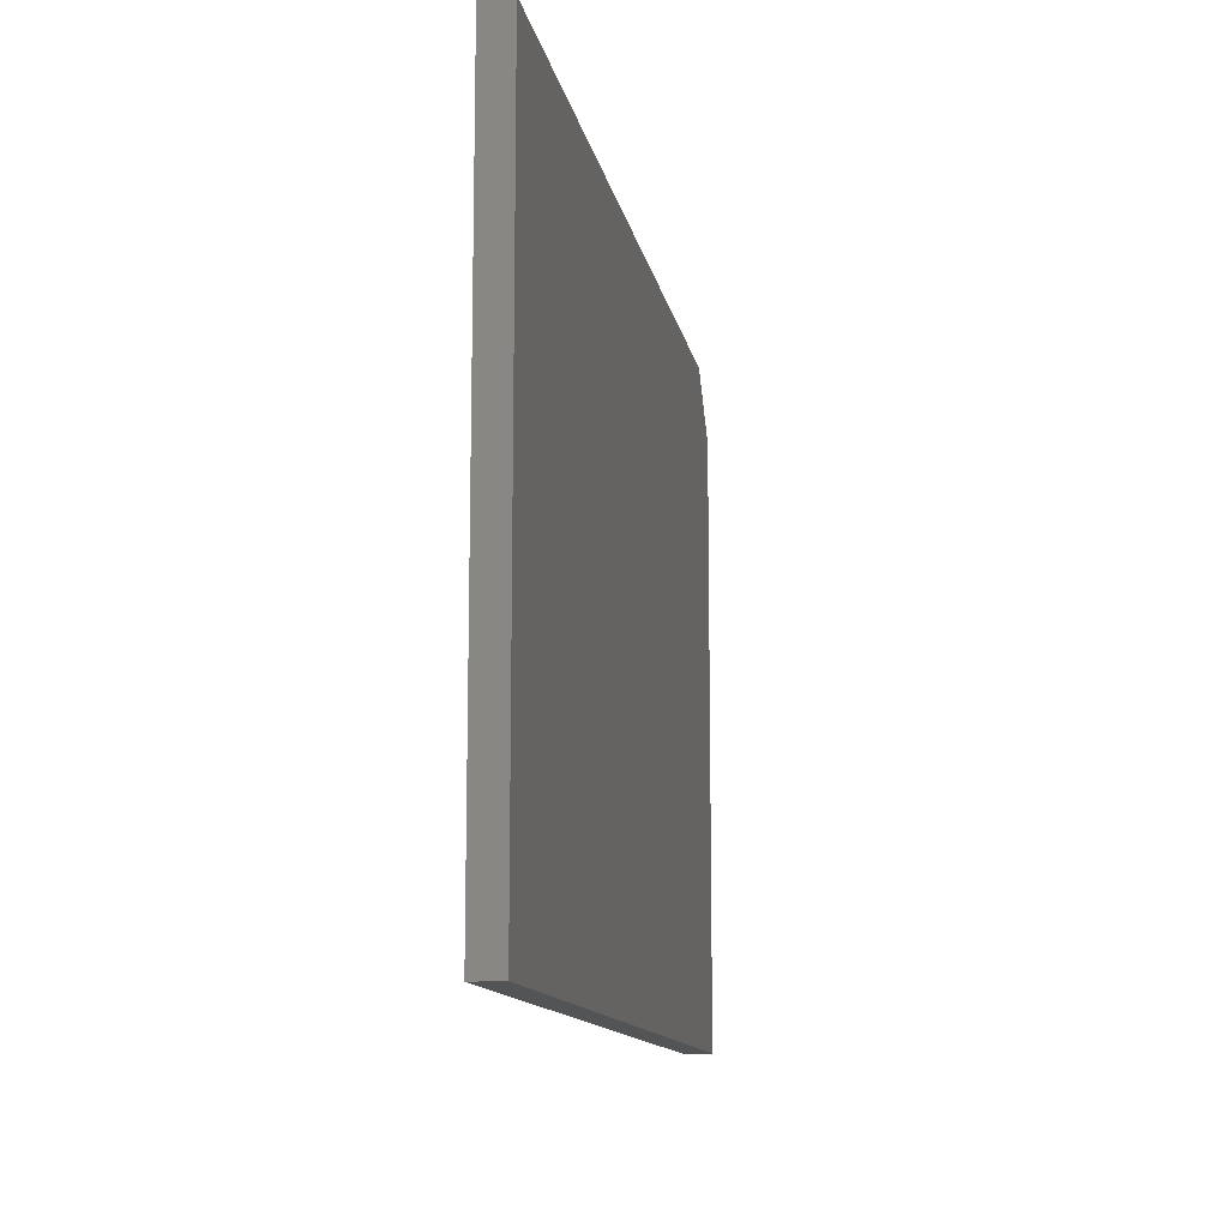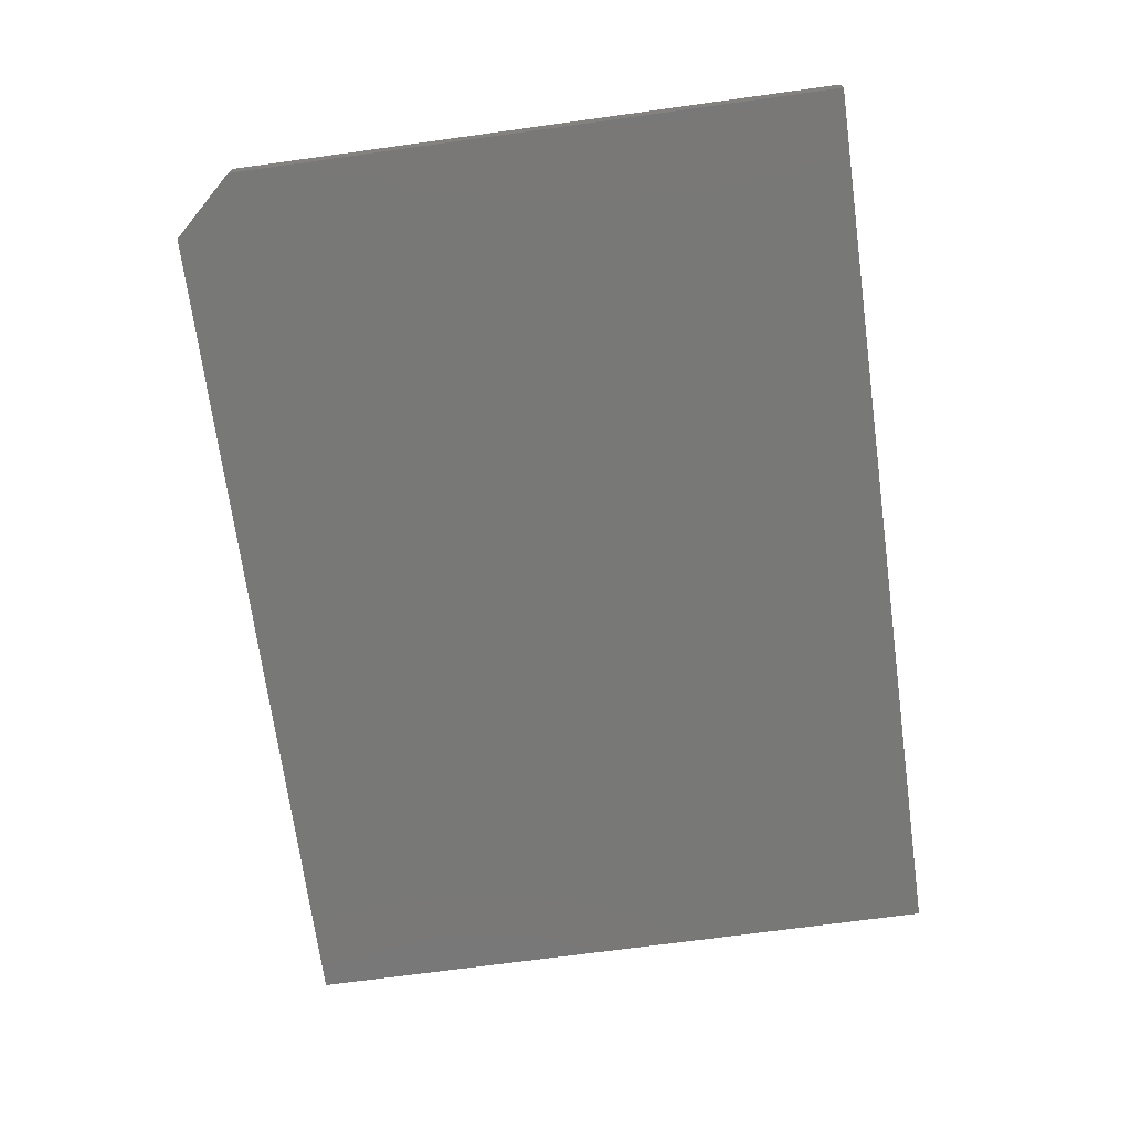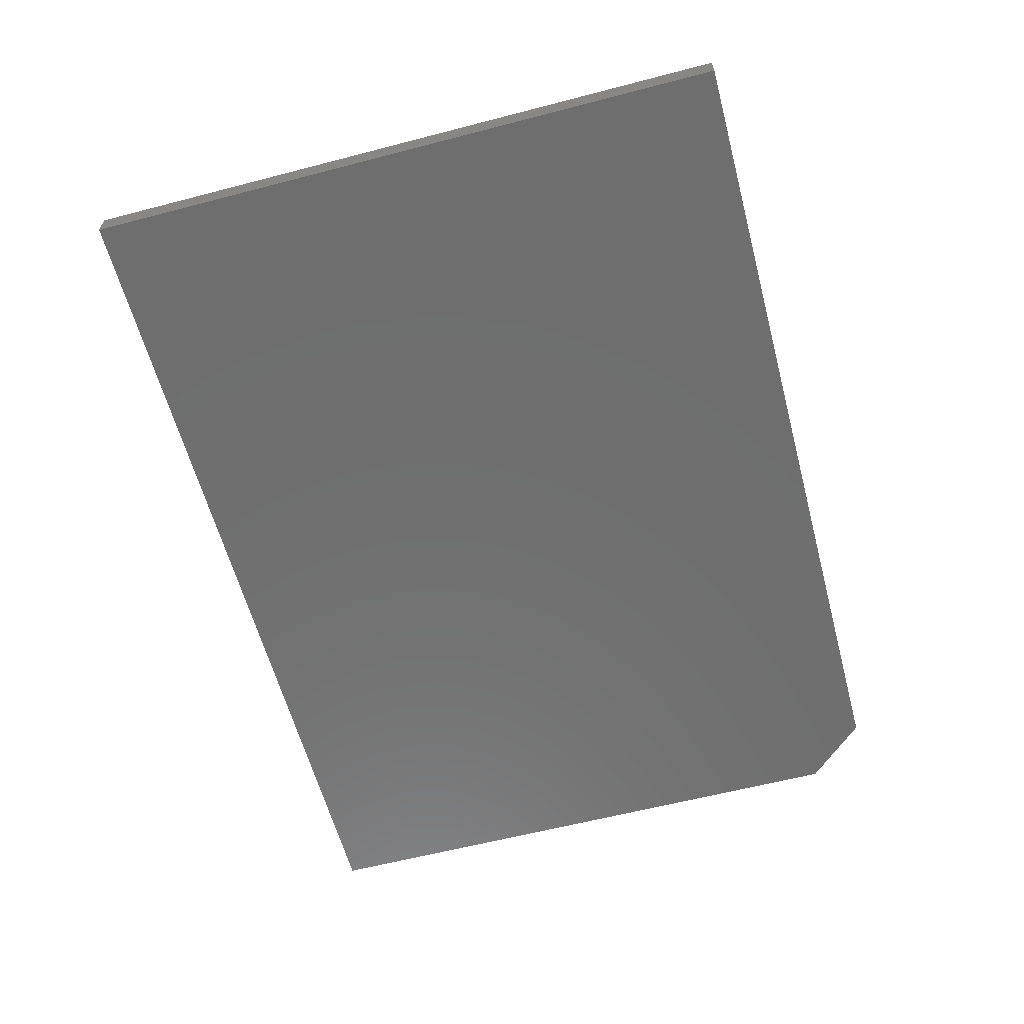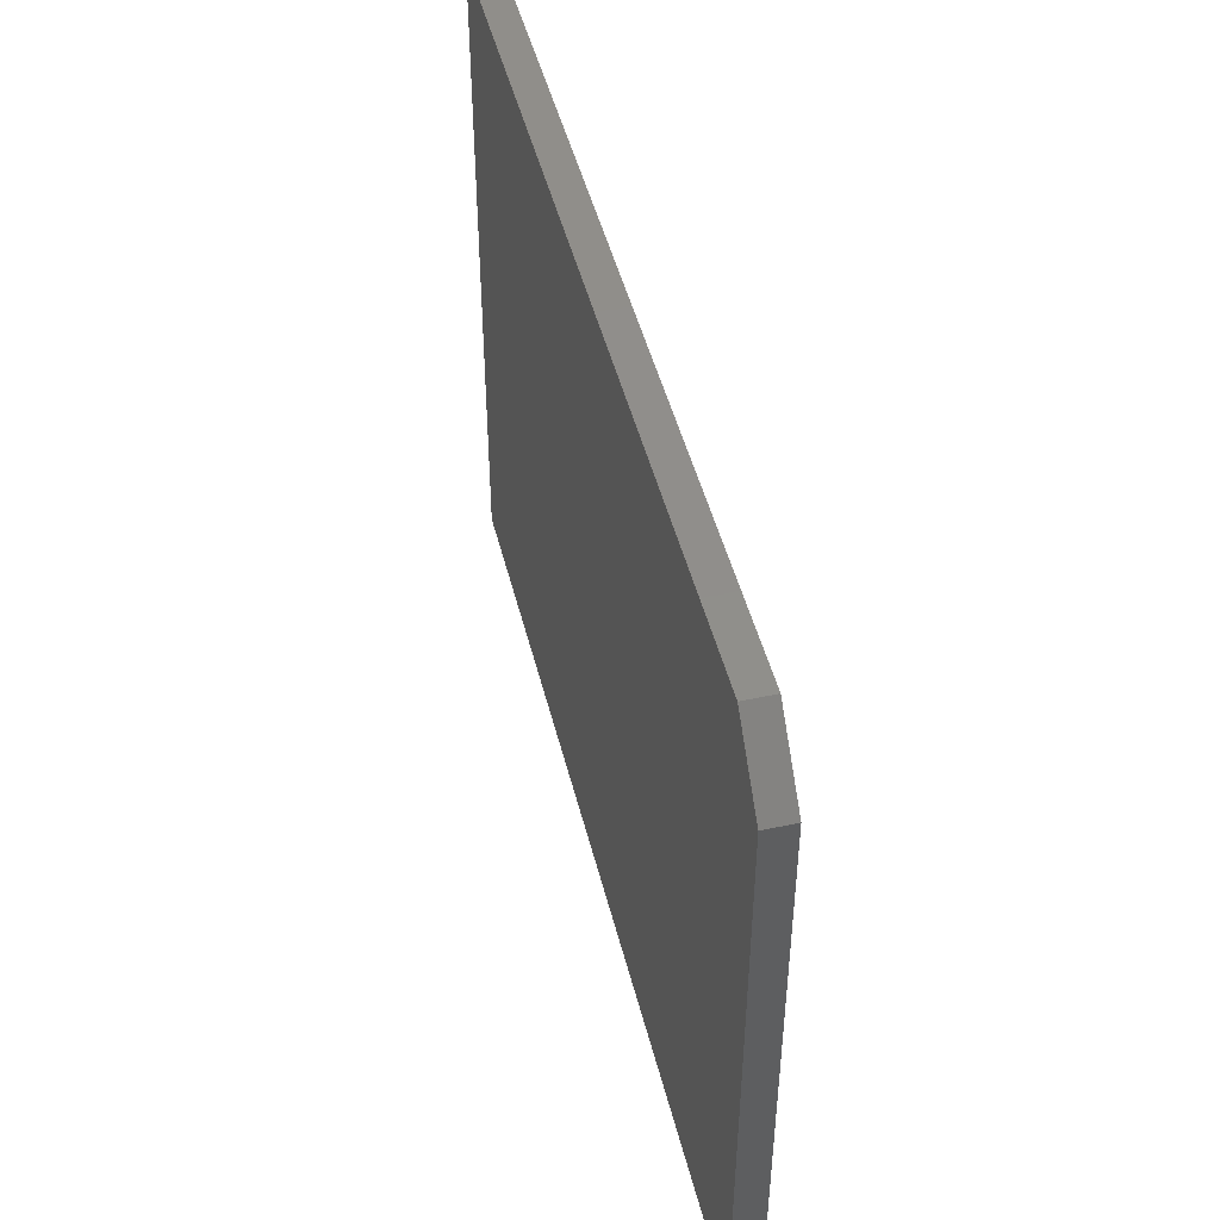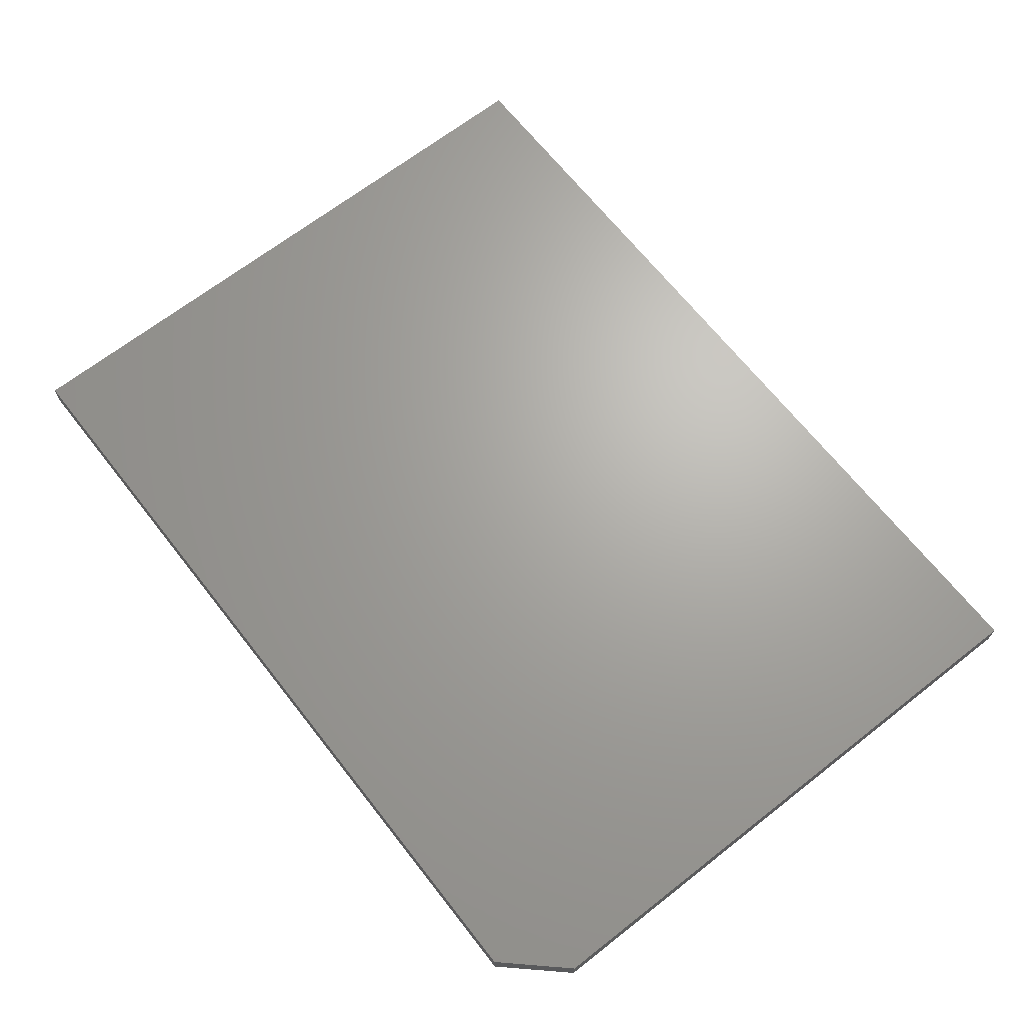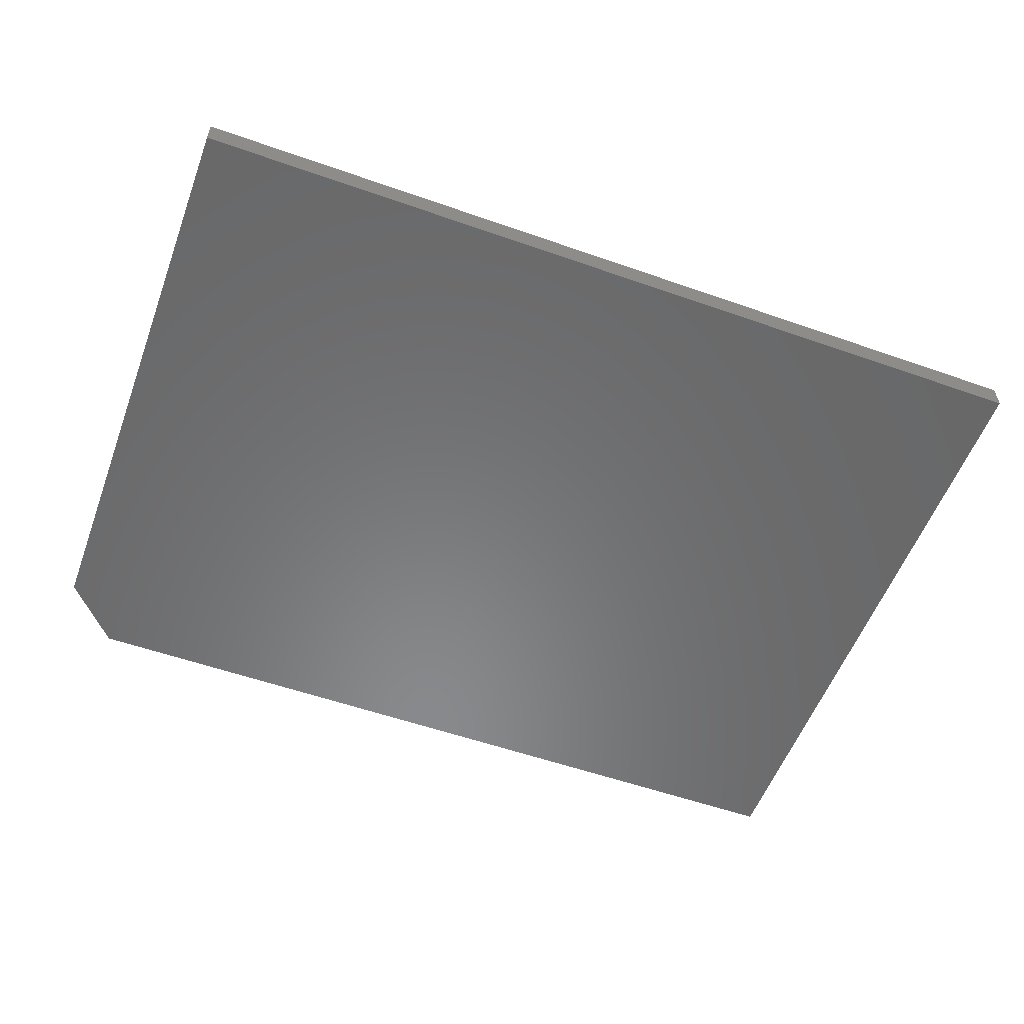
<metadata>
{"format":"stl","ext":"stl","renderer":"f3d","projection":"perspective","resolution":1024,"background":"white","views":[{"elev":-12.3,"azim":100.2,"up":"+Y"},{"elev":-70.9,"azim":-82.2,"up":"+Z"},{"elev":-60.7,"azim":104.9,"up":"+Z"},{"elev":47.2,"azim":-103.8,"up":"+Y"},{"elev":67.1,"azim":-128.1,"up":"+Z"},{"elev":-55.5,"azim":-20.3,"up":"+Z"}]}
</metadata>
<code>
# stl→obj: 10 verts, 16 faces
v -0.7422 -0.5469 0.04688
v 0.75 -0.5469 0.04688
v -0.7422 0.4511 0.04688
v 0.75 0.5526 0.04688
v -0.6484 0.5526 0.04688
v -0.6484 0.5526 0
v 0.75 0.5526 0
v -0.7422 0.4511 0
v 0.75 -0.5469 0
v -0.7422 -0.5469 0
f 1 2 3
f 3 2 4
f 3 4 5
f 6 7 8
f 8 7 9
f 8 9 10
f 3 8 1
f 1 8 10
f 4 7 5
f 5 7 6
f 3 5 8
f 8 5 6
f 2 9 4
f 4 9 7
f 1 10 2
f 2 10 9

</code>
